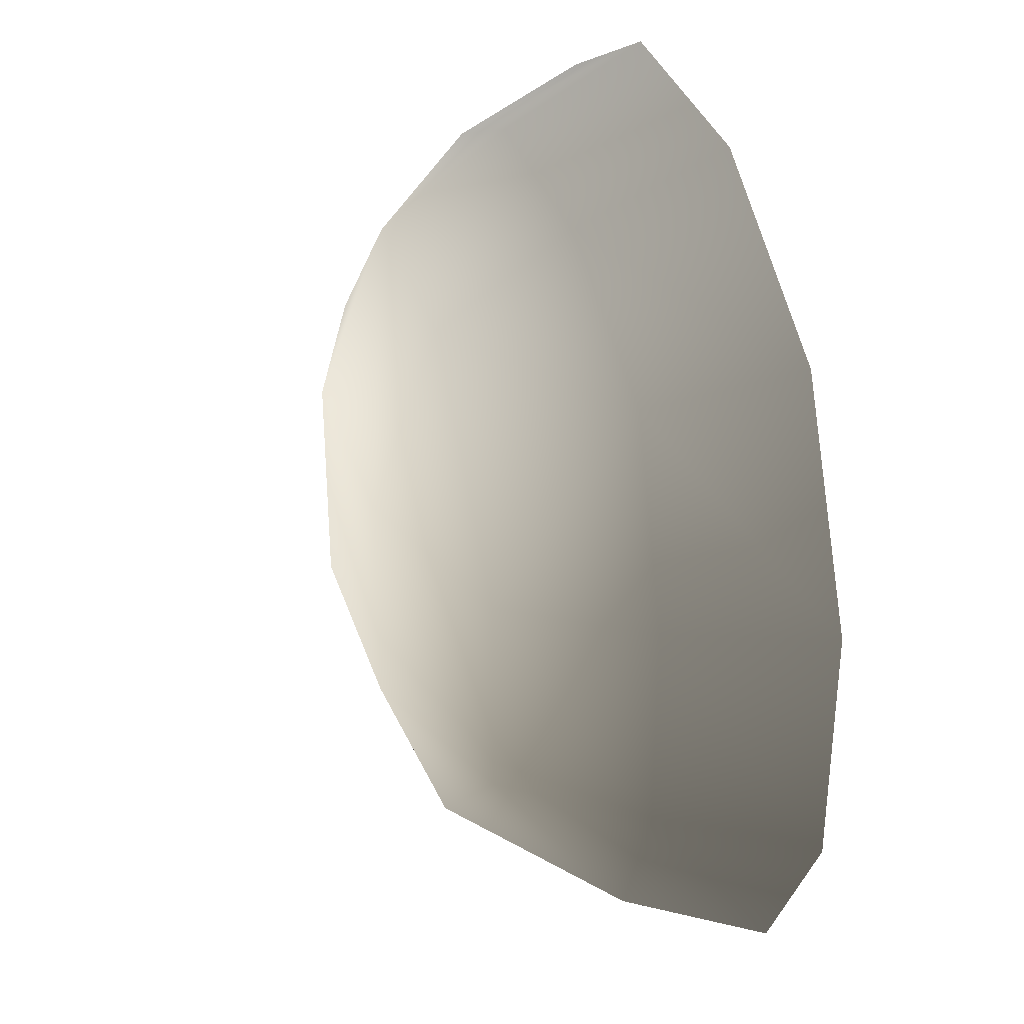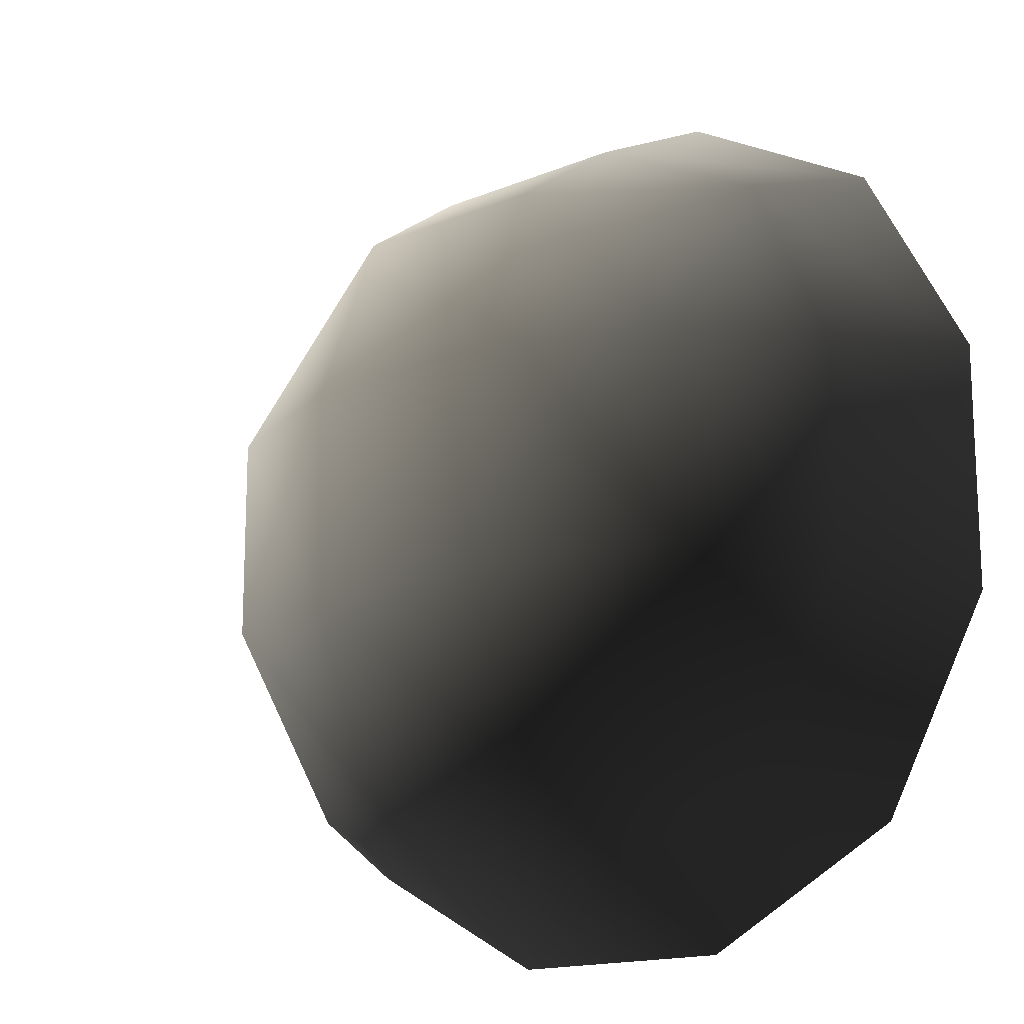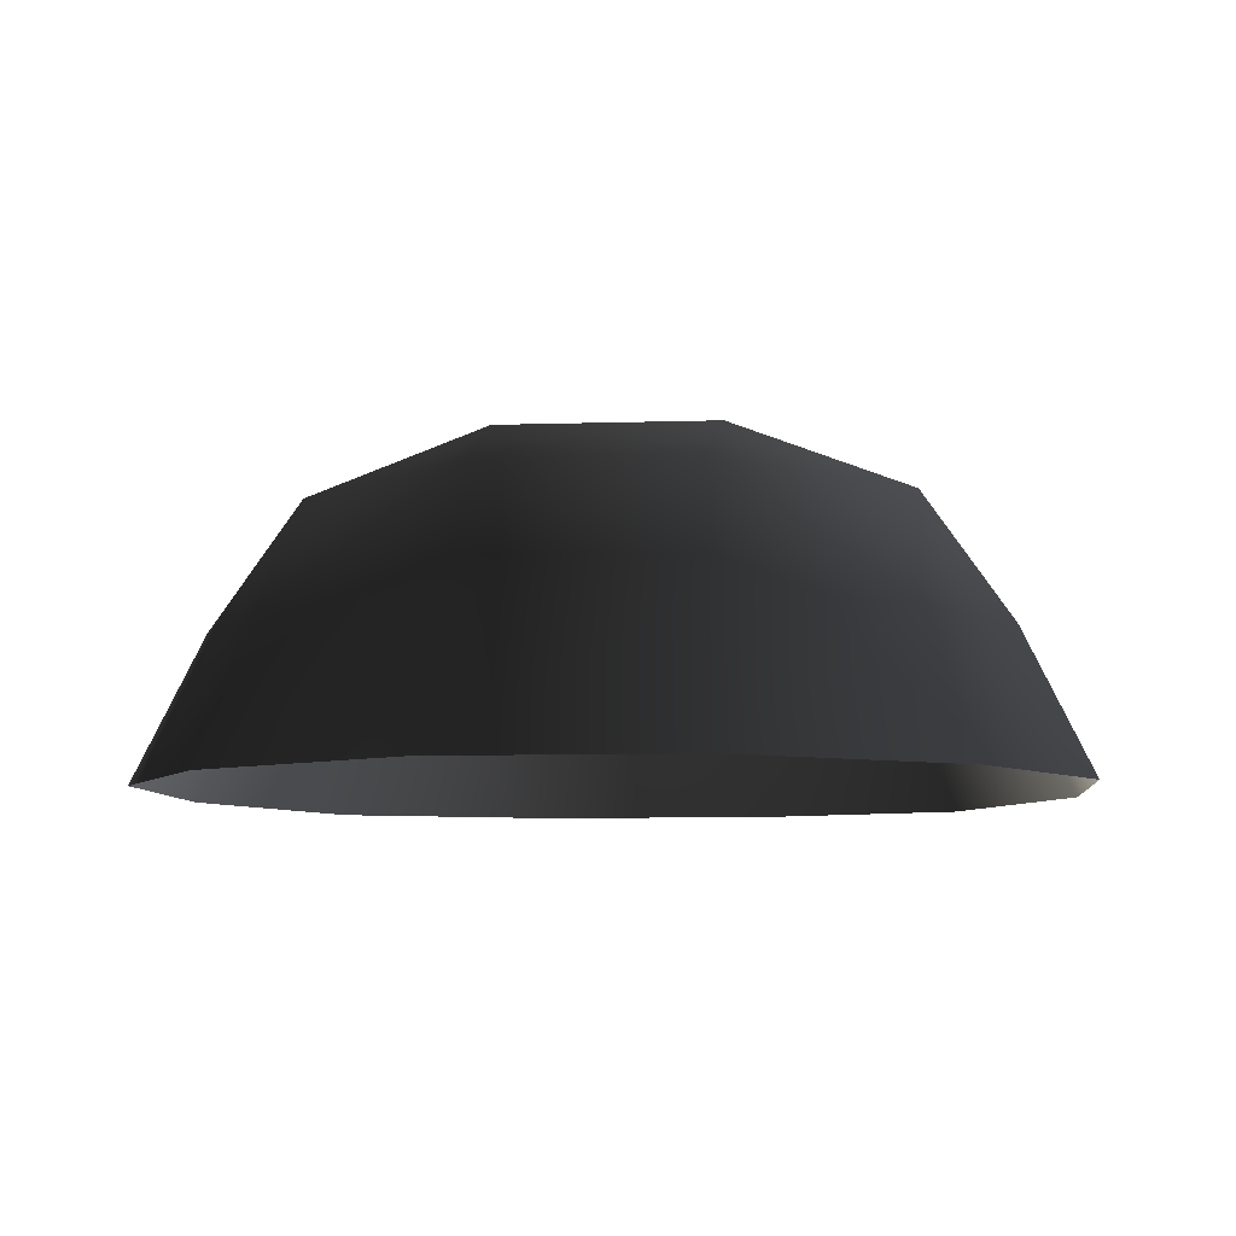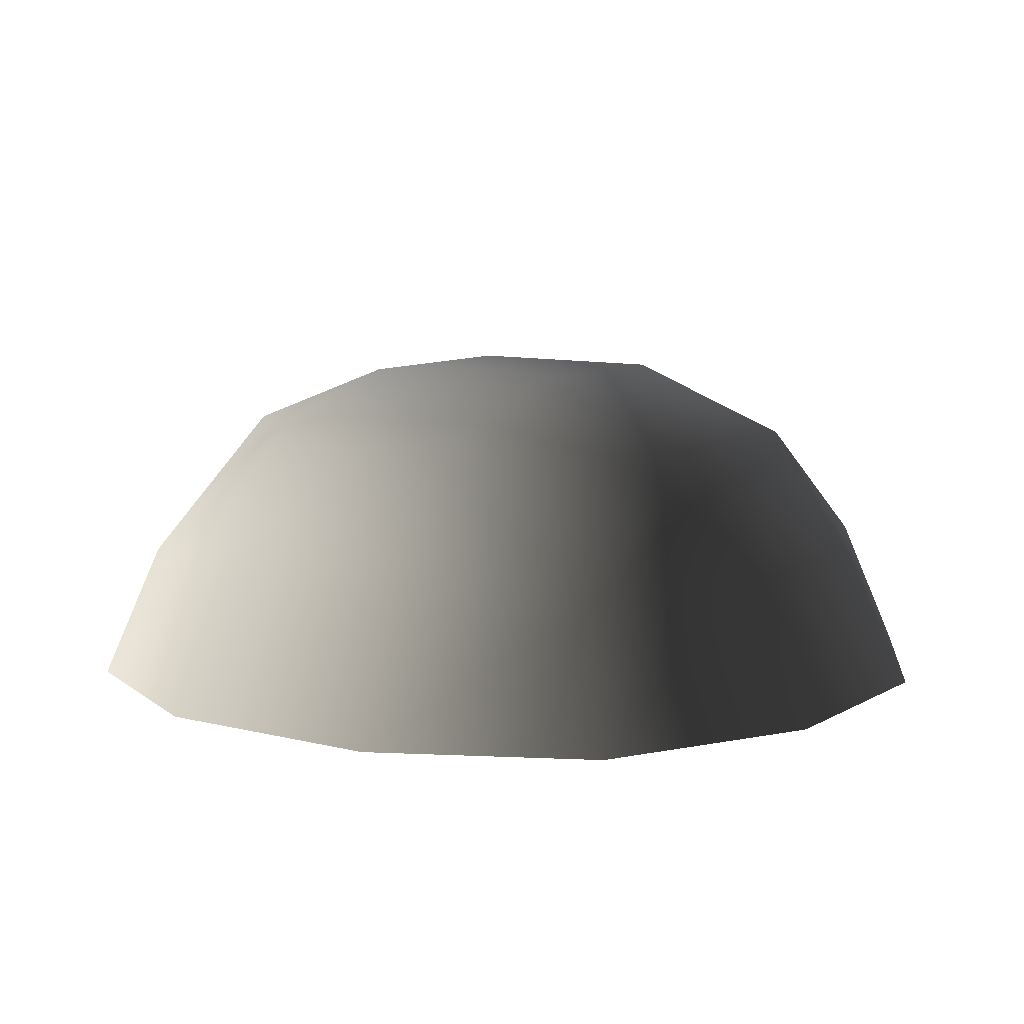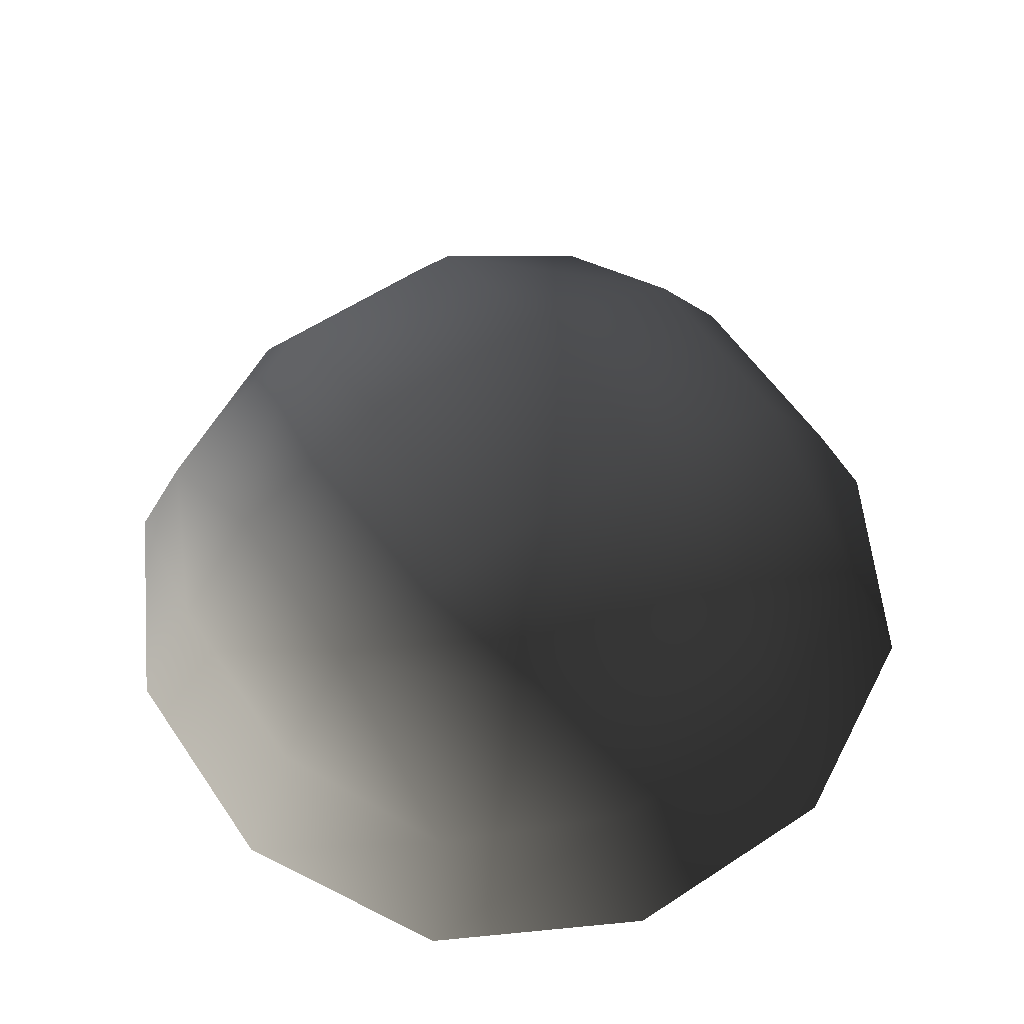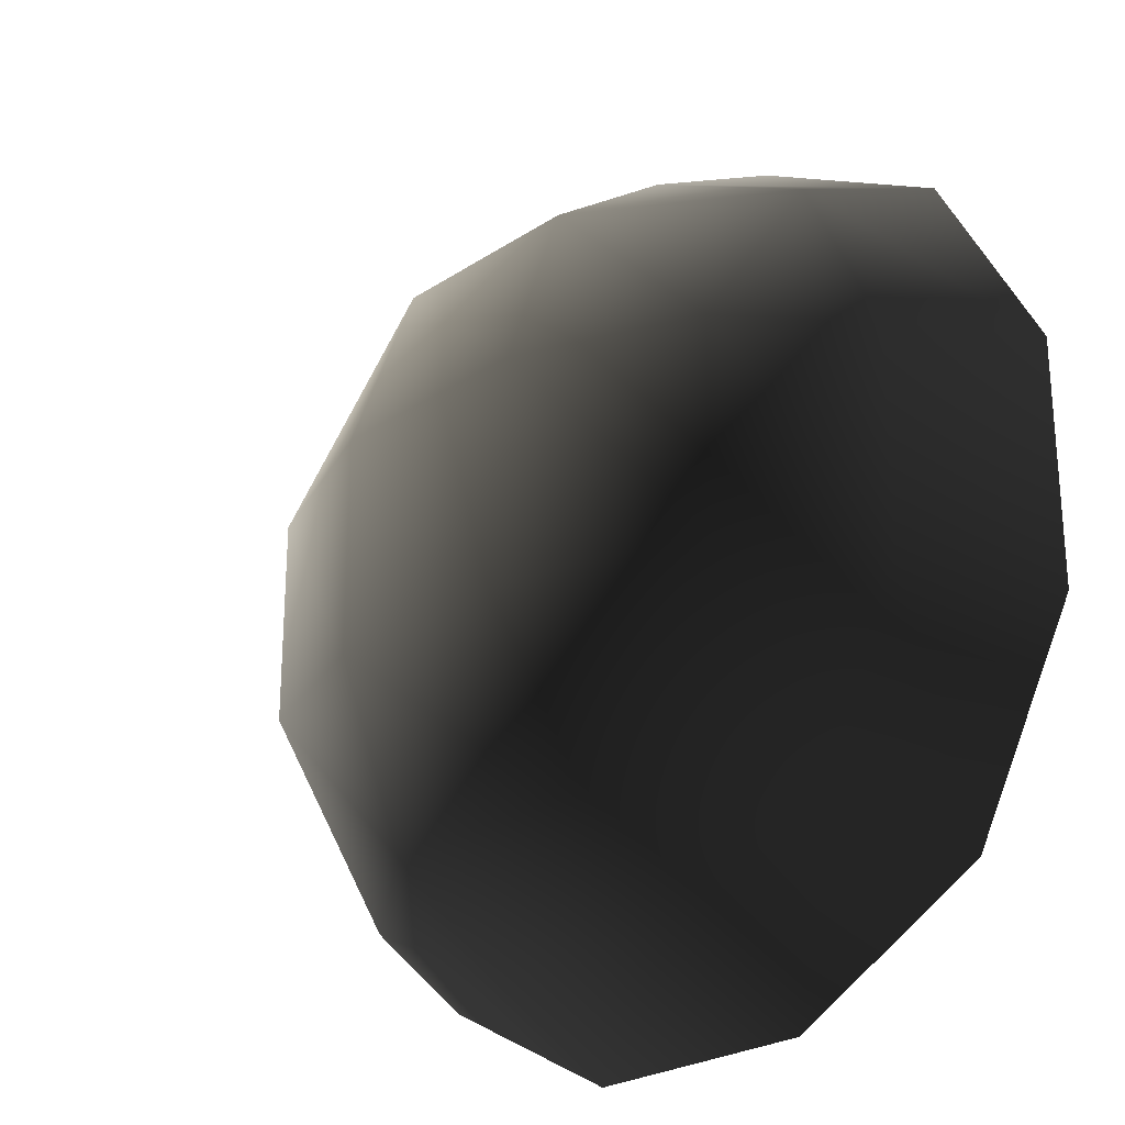
<metadata>
{"format":"obj","ext":"obj","renderer":"f3d","projection":"perspective","resolution":1024,"background":"white","views":[{"elev":34.2,"azim":73.5,"up":"+Y"},{"elev":-15.7,"azim":41.0,"up":"+Y"},{"elev":-7.6,"azim":-84.6,"up":"+Z"},{"elev":9.1,"azim":-145.9,"up":"+Z"},{"elev":58.5,"azim":-124.1,"up":"+Z"},{"elev":-25.1,"azim":46.6,"up":"+Y"}]}
</metadata>
<code>
v -5.014 1.795 2.028
v -5.025 5.025 -0.3002
v -1.795 5.014 2.028
v -1.9 6.545 -0.1941
v 1.9 6.545 -0.1941
v 1.795 5.014 2.028
v 1.902 1.902 3.178
v -1.902 1.902 3.178
v 1.902 -1.902 3.178
v -1.902 -1.902 3.178
v 1.795 -5.014 2.028
v -1.795 -5.014 2.028
v 5.014 -1.795 2.028
v 5.025 -5.025 -0.3002
v 5.014 1.795 2.028
v 5.025 5.025 -0.3002
v -5.014 -1.795 2.028
v -6.545 1.9 -0.1941
v -6.545 -1.9 -0.1941
v -7.74 2.142 -2.693
v -7.74 -2.142 -2.693
v -5.025 -5.025 -0.3002
v -5.771 -5.771 -2.722
v 6.545 -1.9 -0.1941
v 6.545 1.9 -0.1941
v 7.74 -2.142 -2.693
v 7.74 2.142 -2.693
v 5.771 5.771 -2.722
v -1.9 -6.545 -0.1941
v 1.9 -6.545 -0.1941
v -2.142 -7.74 -2.693
v 2.142 -7.74 -2.693
v 5.771 -5.771 -2.722
v 2.142 7.74 -2.693
v -2.142 7.74 -2.693
v -5.771 5.771 -2.722
g Rock_single_t1(Clone)_36314_464
f 1 3 2
f 4 2 3
f 3 5 4
f 3 6 5
f 7 6 3
f 7 3 8
f 8 3 1
f 9 7 8
f 9 8 10
f 10 8 1
f 11 9 10
f 11 10 12
f 13 7 9
f 9 11 13
f 13 11 14
f 13 15 7
f 7 15 6
f 6 15 16
f 5 6 16
f 10 17 12
f 10 1 17
f 17 1 18
f 17 18 19
f 19 18 20
f 19 20 21
f 22 12 17
f 22 19 21
f 19 22 17
f 22 21 23
f 15 13 24
f 24 13 14
f 15 24 25
f 25 16 15
f 25 24 26
f 25 26 27
f 16 25 27
f 16 27 28
f 29 22 23
f 29 12 22
f 11 12 29
f 11 29 30
f 30 29 31
f 29 23 31
f 30 31 32
f 30 14 11
f 14 30 32
f 14 32 33
f 24 33 26
f 24 14 33
f 5 28 34
f 4 5 34
f 4 34 35
f 2 4 35
f 2 35 36
f 5 16 28
f 18 2 36
f 18 36 20
f 18 1 2

</code>
